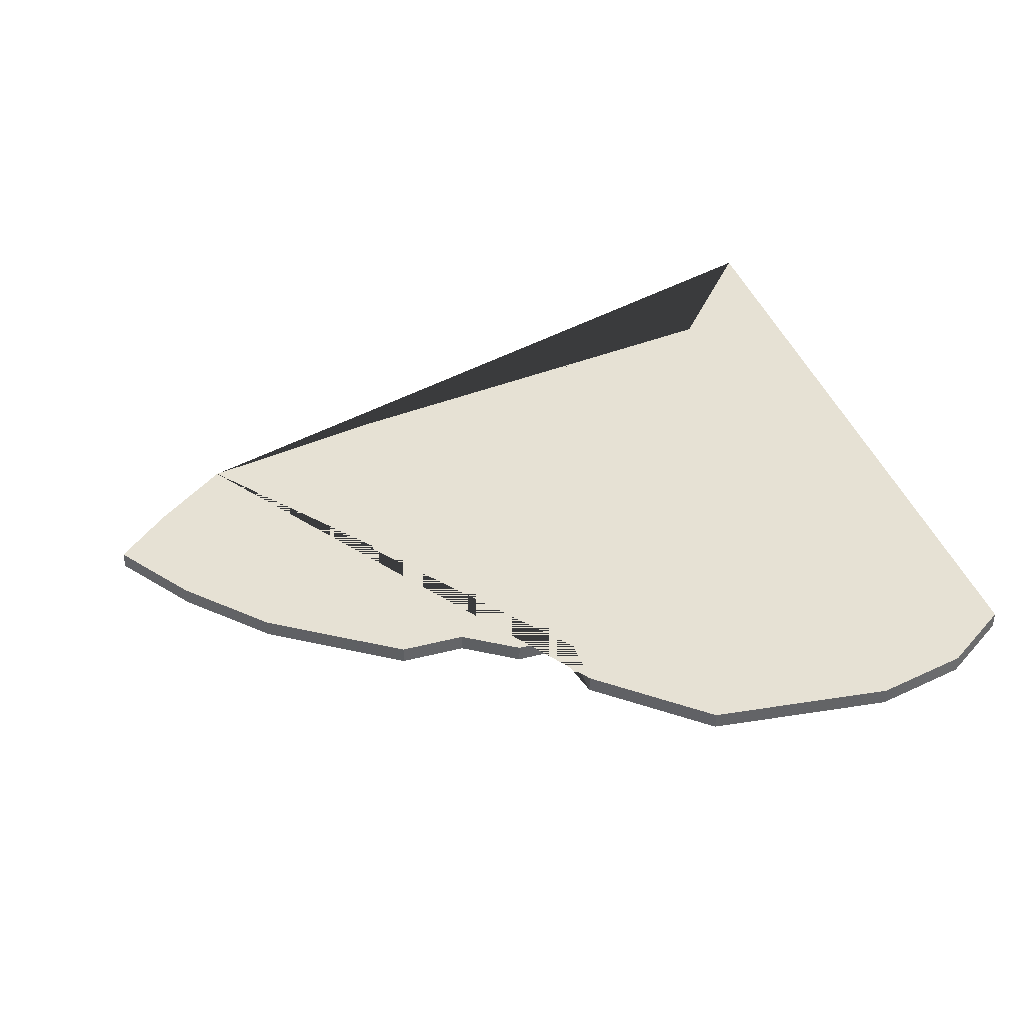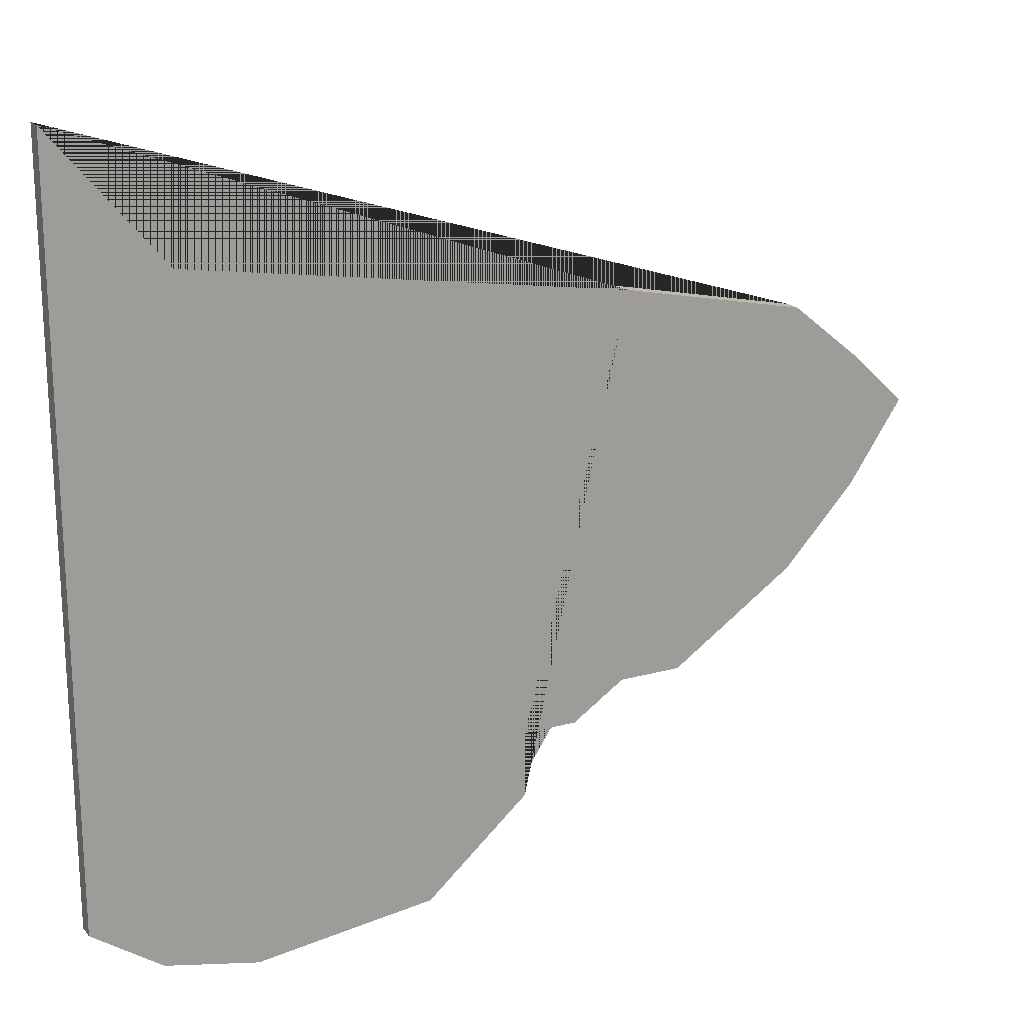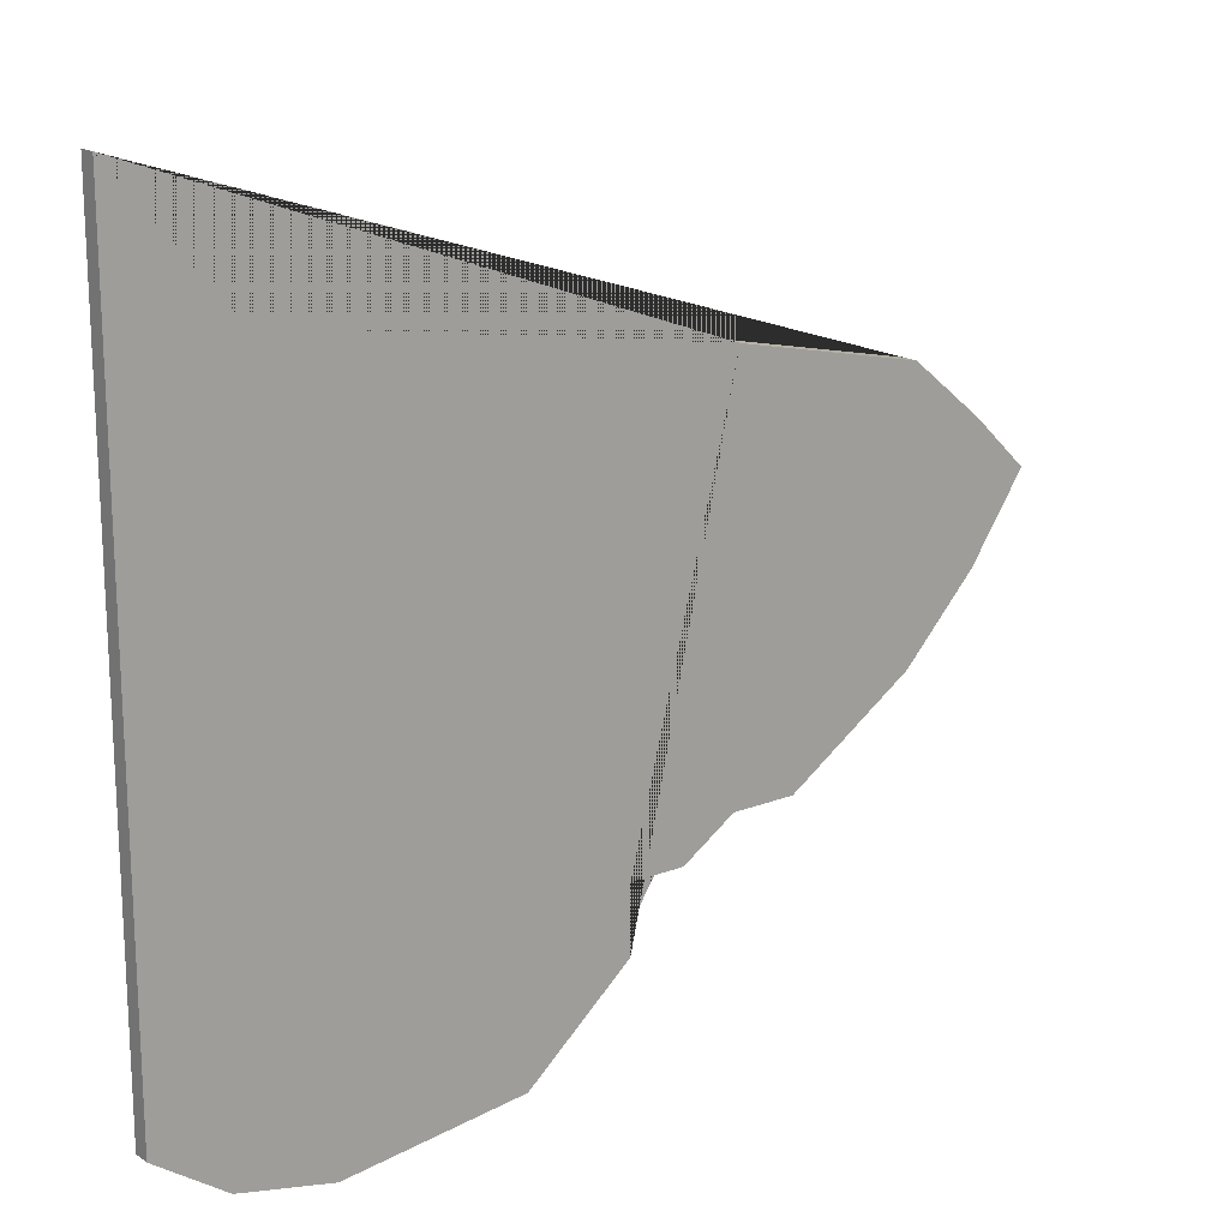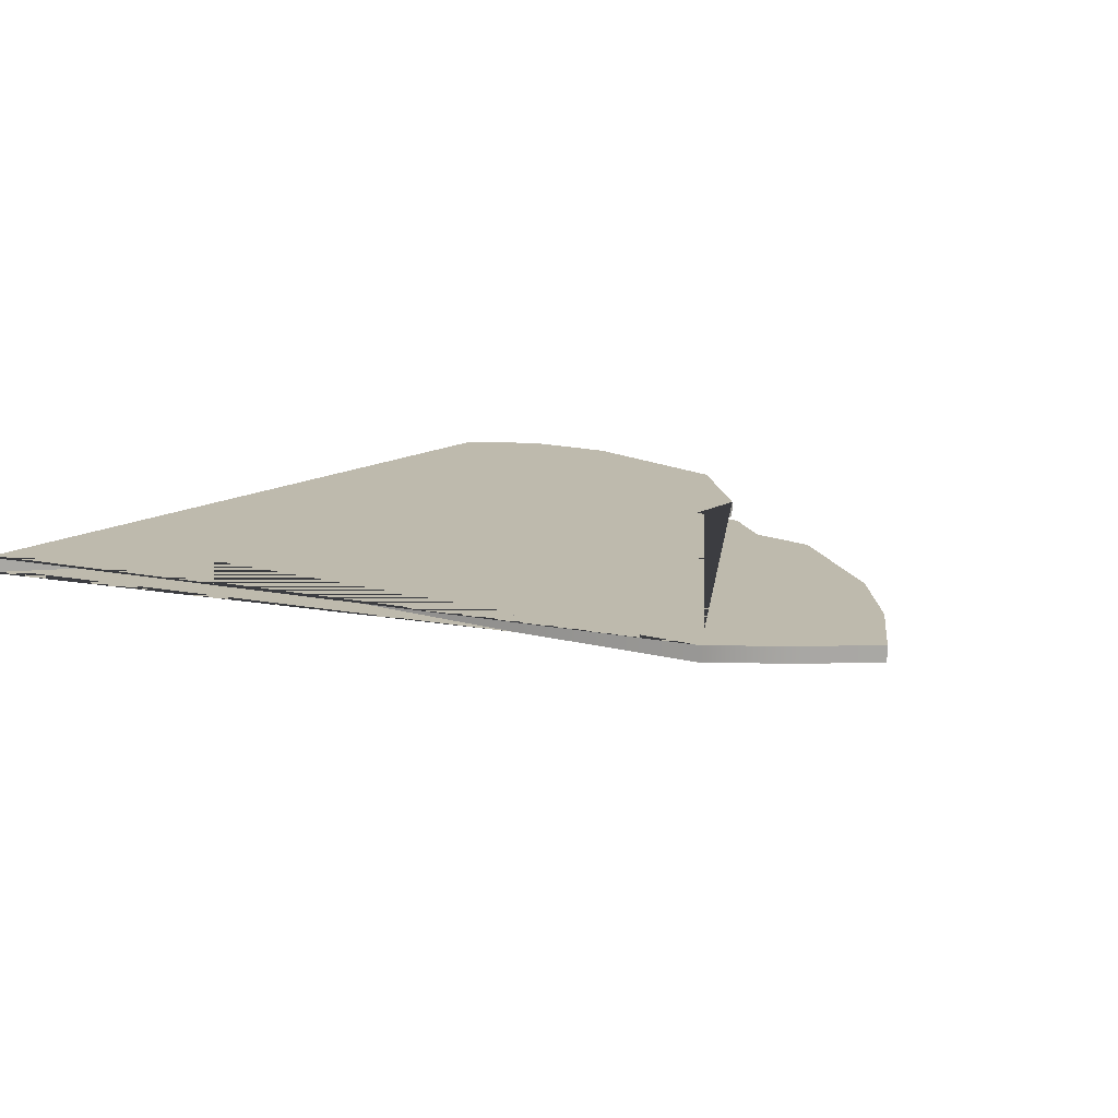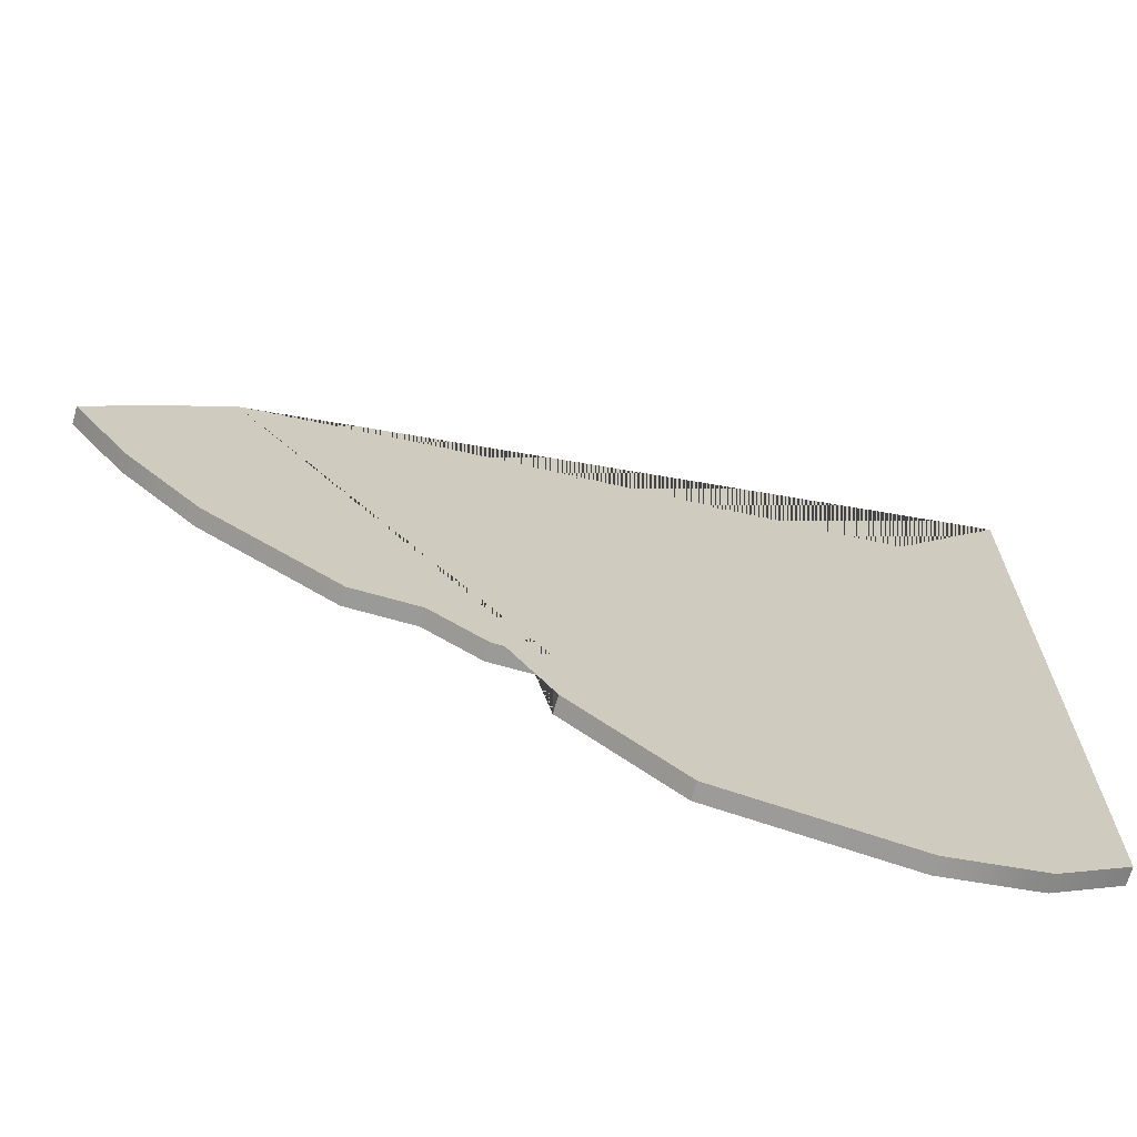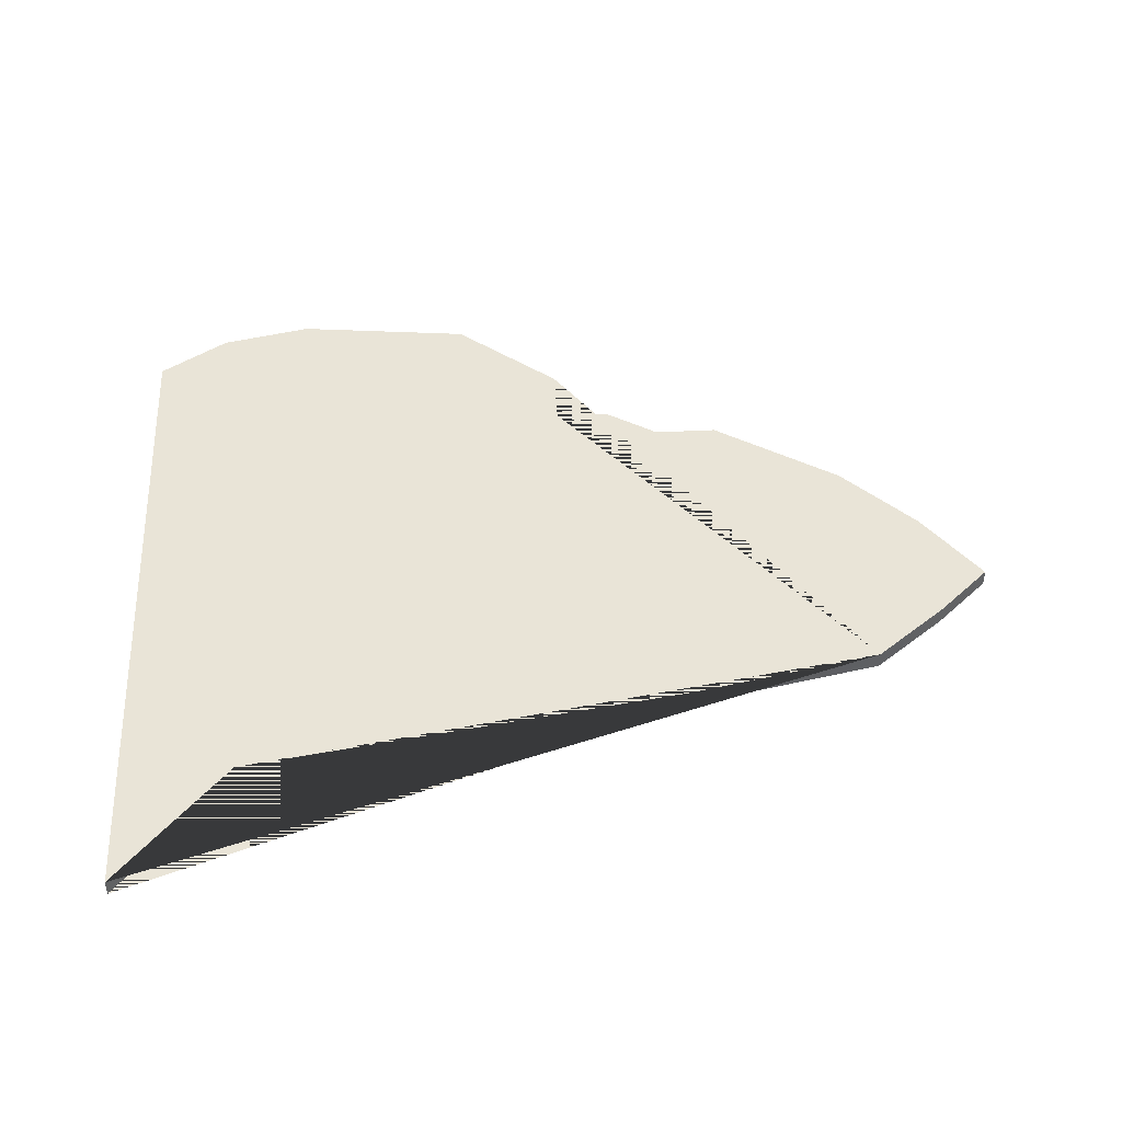
<metadata>
{"format":"obj","ext":"obj","renderer":"f3d","projection":"perspective","resolution":1024,"background":"white","views":[{"elev":39.3,"azim":-17.9,"up":"+Z"},{"elev":19.3,"azim":152.4,"up":"+Y"},{"elev":17.5,"azim":142.5,"up":"+Y"},{"elev":15.4,"azim":-139.4,"up":"+Z"},{"elev":-69.2,"azim":-15.9,"up":"+Y"},{"elev":43.5,"azim":176.5,"up":"+Z"}]}
</metadata>
<code>
g default
v 1.597 6.99 0
v 0.7002 6.265 0
v 0.02457 5.627 0
v 0.7002 4.631 0
v 1.597 3.673 0
v 3.157 2.629 0
v 3.943 2.629 0
v 4.595 2.199 0
v 5.27 2.199 0
v 5.27 1.388 0
v 6.548 0.2826 0
v 8.759 0.02457 0
v 9.902 0.2826 0
v 10.76 0.8845 0
v 10.76 2.199 0
v 10.76 9.951 0
v 9.41 8.342 0
v 3.943 7.482 0
v 1.597 6.99 0.2029
v 0.7002 6.265 0.2029
v 0.02457 5.627 0.2029
v 0.7002 4.631 0.2029
v 1.597 3.673 0.2029
v 3.157 2.629 0.2029
v 3.943 2.629 0.2029
v 4.595 2.199 0.2029
v 5.27 2.199 0.2029
v 5.27 1.388 0.2029
v 6.548 0.2826 0.2029
v 8.759 0.02457 0.2029
v 9.902 0.2826 0.2029
v 10.76 0.8845 0.2029
v 10.76 2.199 0.2029
v 10.76 9.951 0.2029
v 9.41 8.342 0.2029
v 3.943 7.482 0.2029
g svgMesh1
f 18 17 16 15 14 13 12 11 10 9 8 7 6 5 4 3 2 1
f 1 2 20 19
f 2 3 21 20
f 3 4 22 21
f 4 5 23 22
f 5 6 24 23
f 6 7 25 24
f 7 8 26 25
f 8 9 27 26
f 9 10 28 27
f 10 11 29 28
f 11 12 30 29
f 12 13 31 30
f 13 14 32 31
f 14 15 33 32
f 15 16 34 33
f 16 17 35 34
f 17 18 36 35
f 18 1 19 36
f 19 20 21 22 23 24 25 26 27 28 29 30 31 32 33 34 35 36

</code>
